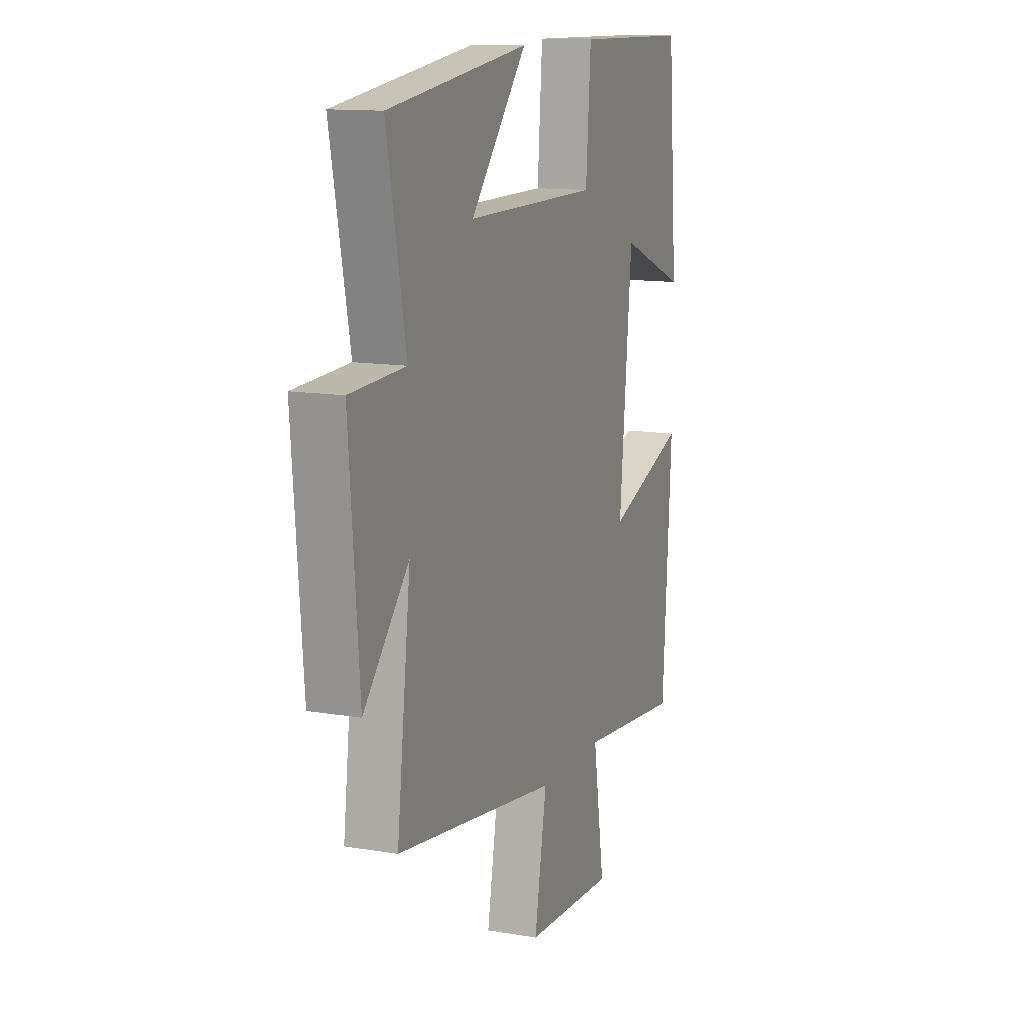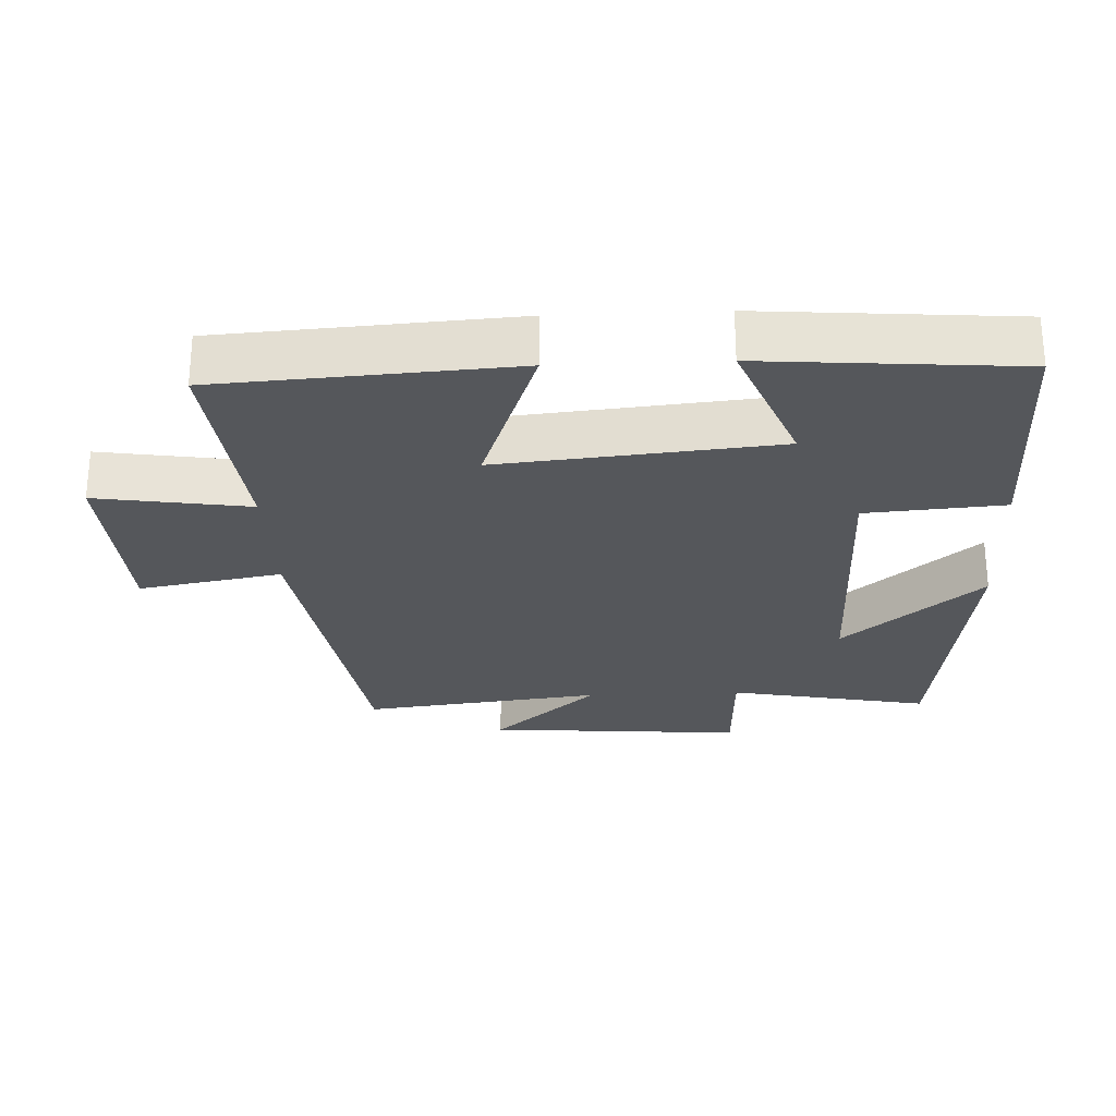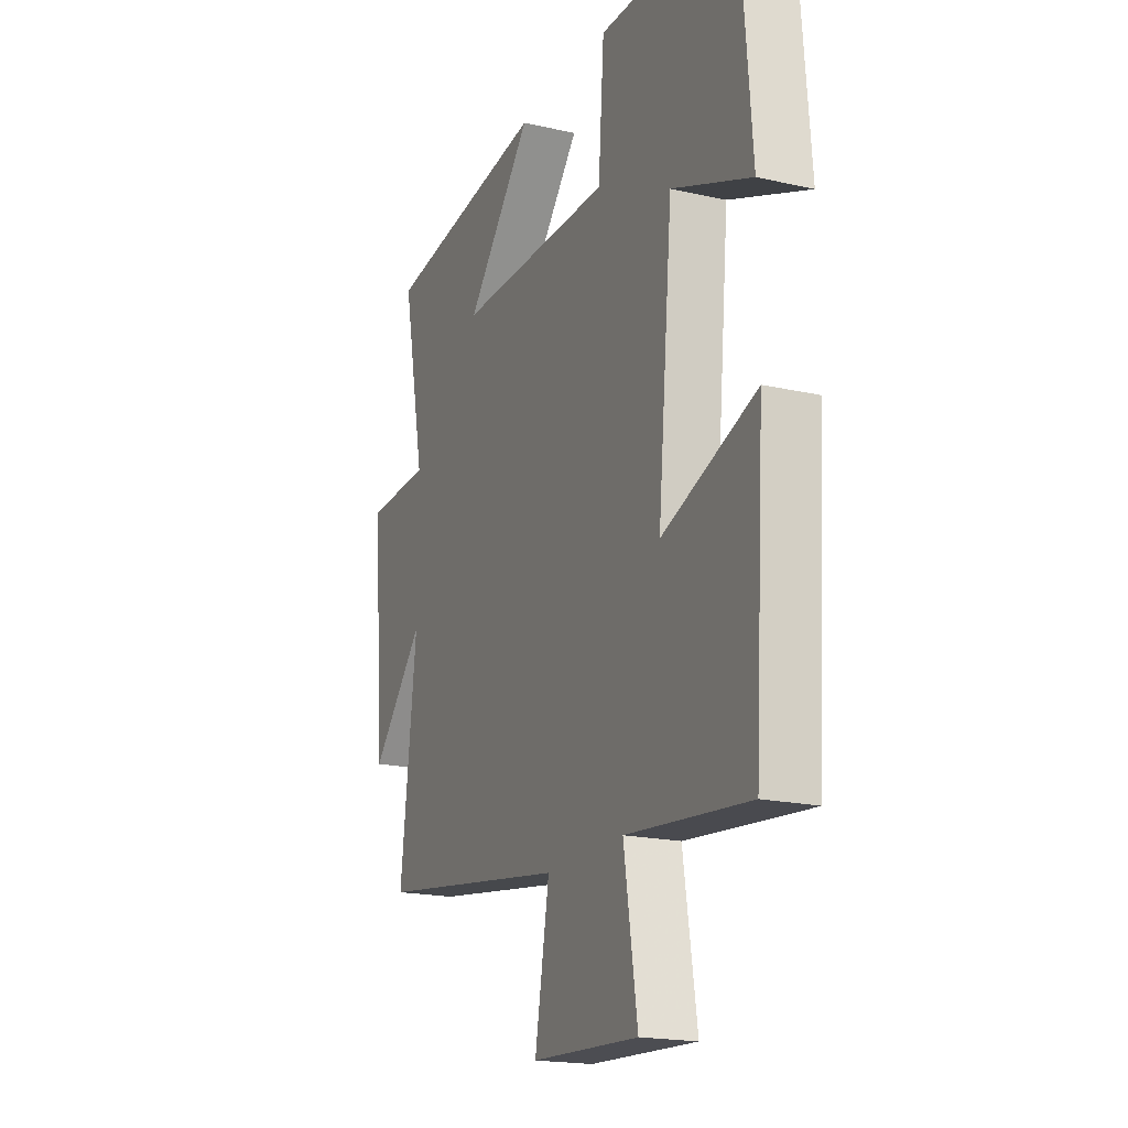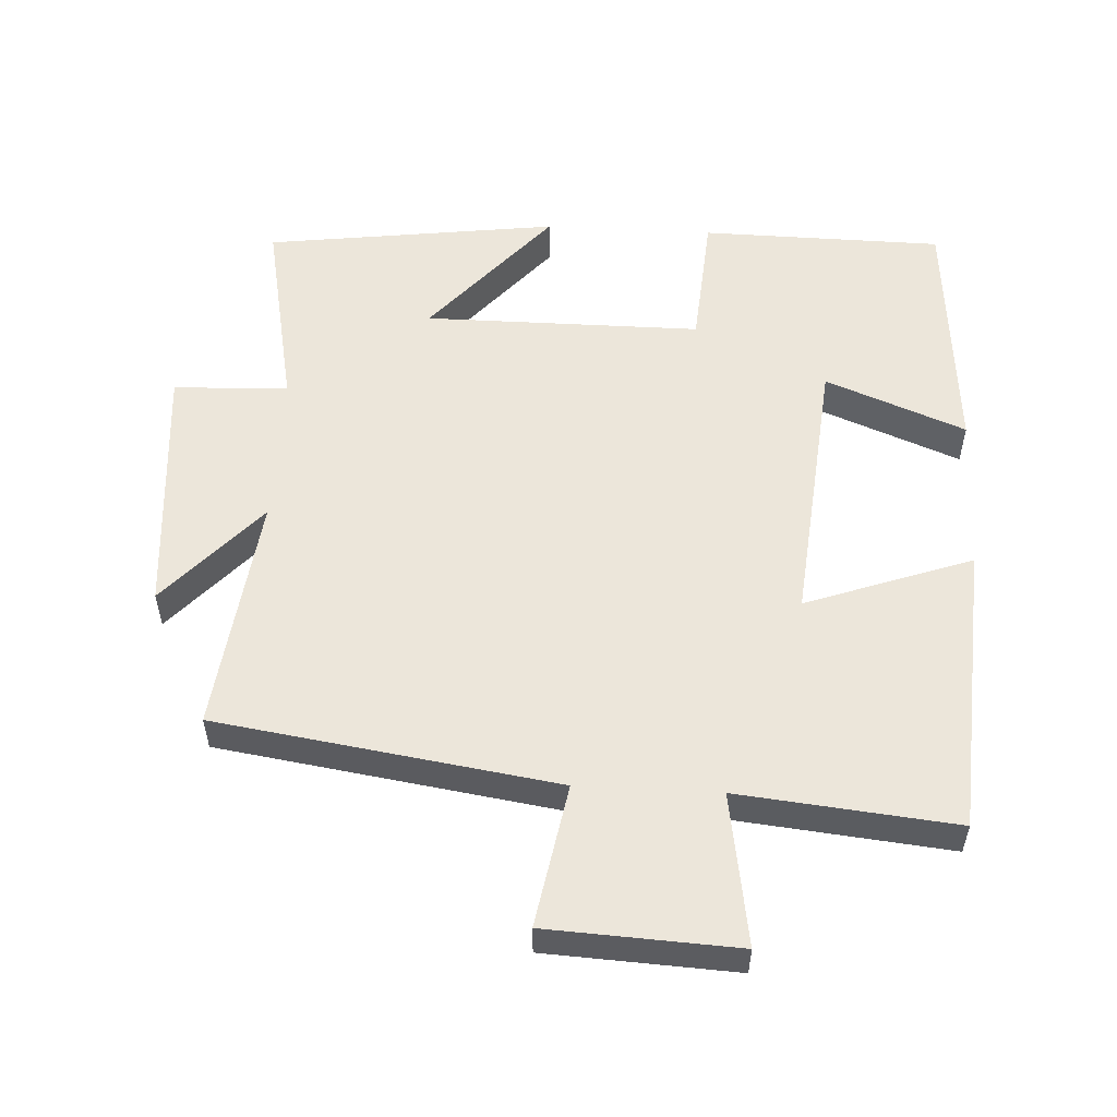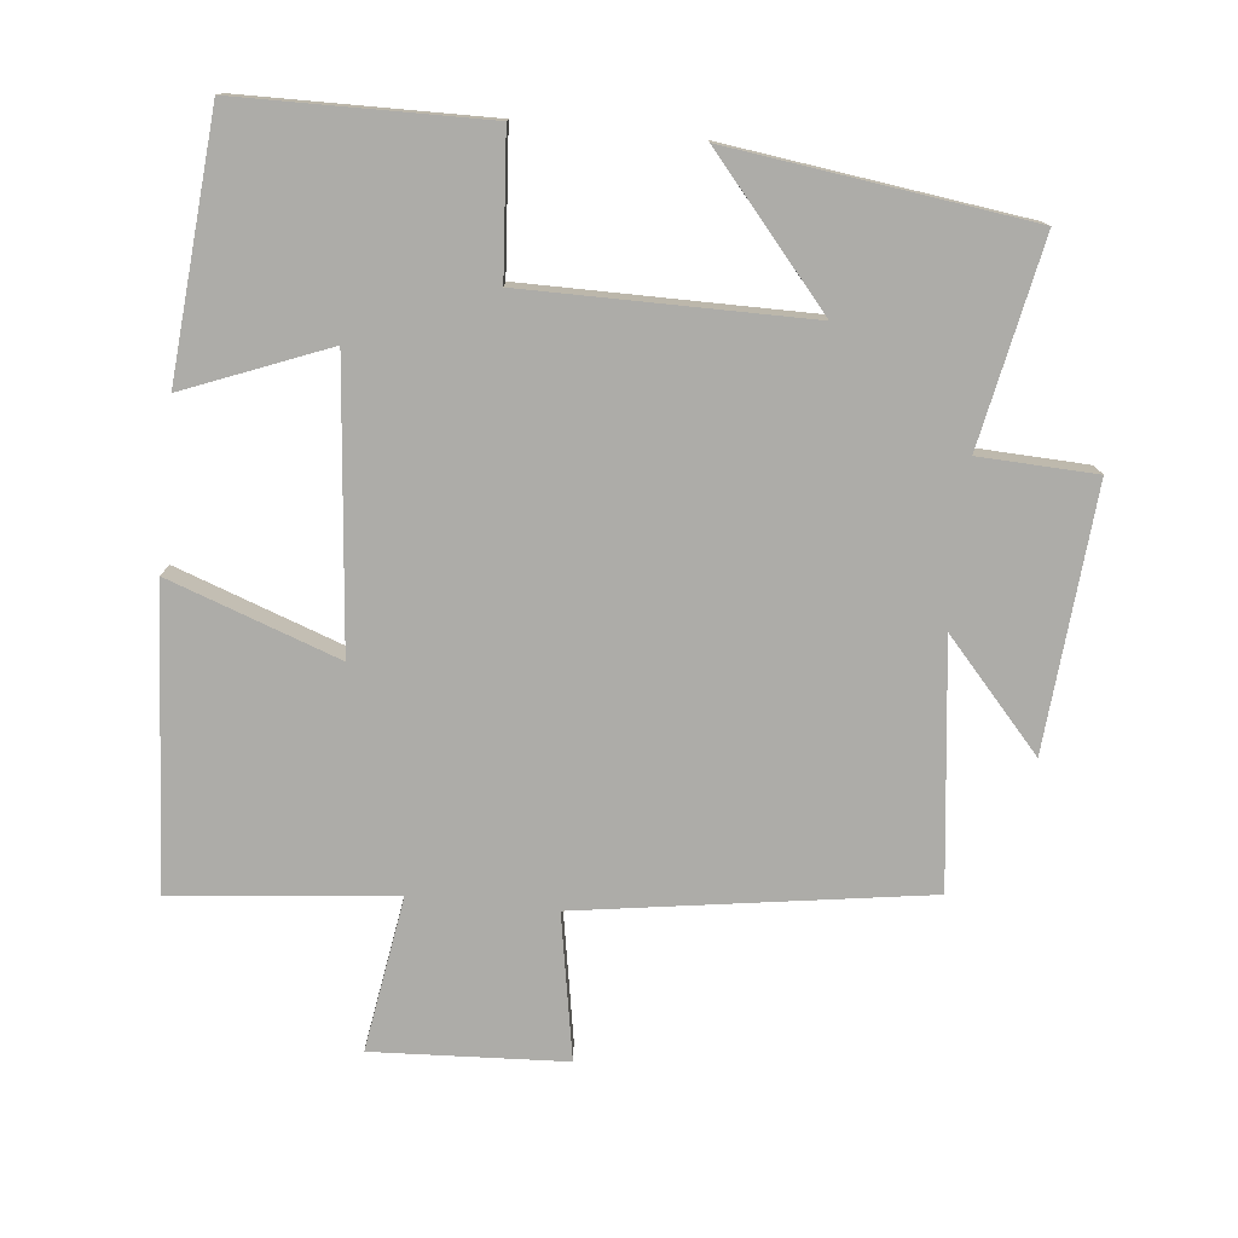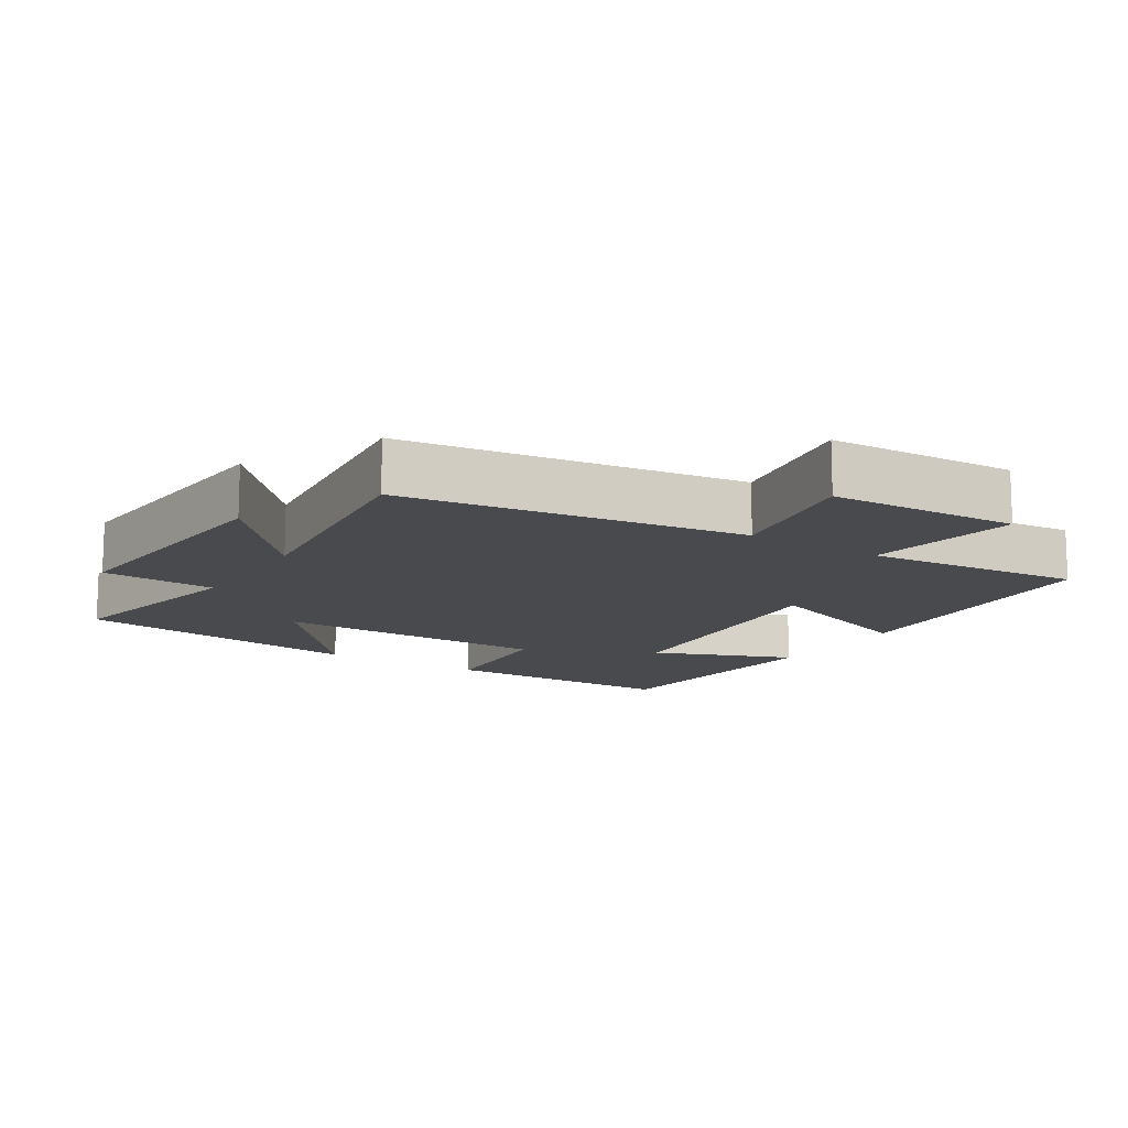
<metadata>
{"format":"obj","ext":"obj","renderer":"f3d","projection":"perspective","resolution":1024,"background":"white","views":[{"elev":12.7,"azim":111.4,"up":"+Z"},{"elev":-26.5,"azim":-87.4,"up":"+Y"},{"elev":-18.9,"azim":-113.4,"up":"+Z"},{"elev":54.5,"azim":-176.9,"up":"+Y"},{"elev":-76.6,"azim":-5.9,"up":"+Y"},{"elev":-13.2,"azim":147.5,"up":"+Y"}]}
</metadata>
<code>
v 0.558 0.07 0.443
v 0.5 0.07 0.151
v 0.667 0.07 0.144
v 0.637 0.07 -0.23
v 0.5 0.07 -0.077
v 0.542 0.07 -0.426
v 0.047 0.07 -0.5
v 0.084 0.07 -0.708
v -0.192 0.07 -0.722
v -0.157 0.07 -0.5
v -0.473 0.07 -0.532
v -0.5 0.07 -0.107
v -0.258 0.07 -0.194
v -0.296 0.07 0.208
v -0.5 0.07 0.127
v -0.47 0.07 0.495
v -0.117 0.07 0.5
v -0.102 0.07 0.3
v 0.302 0.07 0.3
v 0.131 0.07 0.5
v 0.558 0 0.443
v 0.5 0 0.151
v 0.667 0 0.144
v 0.637 0 -0.23
v 0.5 0 -0.077
v 0.542 0 -0.426
v 0.047 0 -0.5
v 0.084 0 -0.708
v -0.192 0 -0.722
v -0.157 0 -0.5
v -0.473 0 -0.532
v -0.5 0 -0.107
v -0.258 0 -0.194
v -0.296 0 0.208
v -0.5 0 0.127
v -0.47 0 0.495
v -0.117 0 0.5
v -0.102 0 0.3
v 0.302 0 0.3
v 0.131 0 0.5
f 19 20 1 2
f 18 19 2
f 16 17 18
f 15 16 18
f 14 15 18
f 13 14 18 2
f 10 11 12 13
f 10 13 2 3
f 7 8 9 10
f 5 6 7 10
f 5 10 3
f 3 4 5
f 22 21 40 39
f 22 39 38
f 38 37 36
f 38 36 35
f 38 35 34
f 22 38 34 33
f 33 32 31 30
f 23 22 33 30
f 30 29 28 27
f 30 27 26 25
f 23 30 25
f 25 24 23
f 1 21 22 2
f 2 22 23 3
f 3 23 24 4
f 4 24 25 5
f 5 25 26 6
f 6 26 27 7
f 7 27 28 8
f 8 28 29 9
f 9 29 30 10
f 10 30 31 11
f 11 31 32 12
f 12 32 33 13
f 13 33 34 14
f 14 34 35 15
f 15 35 36 16
f 16 36 37 17
f 17 37 38 18
f 18 38 39 19
f 19 39 40 20
f 20 40 21 1

</code>
